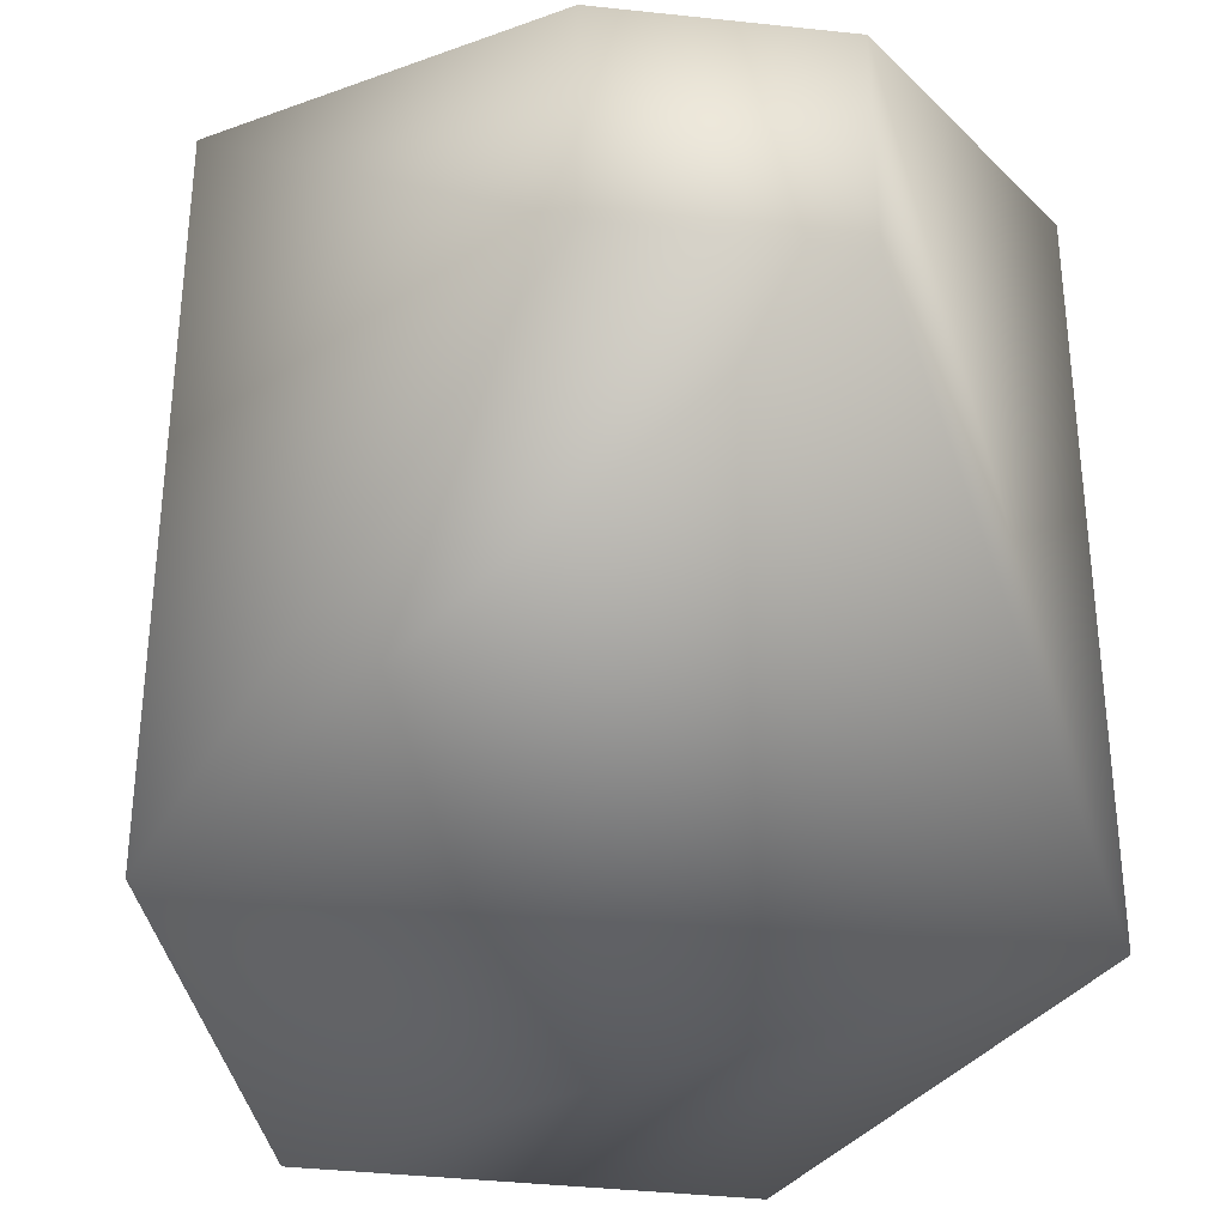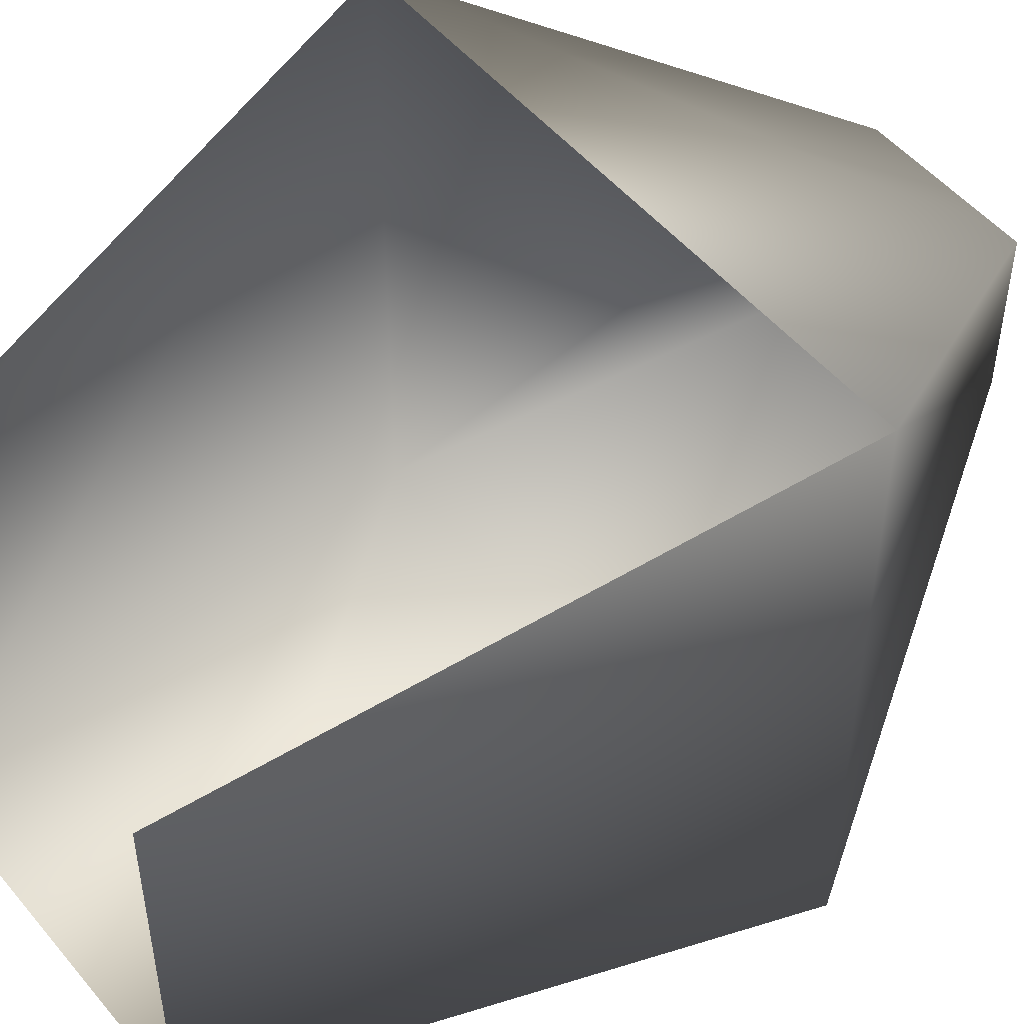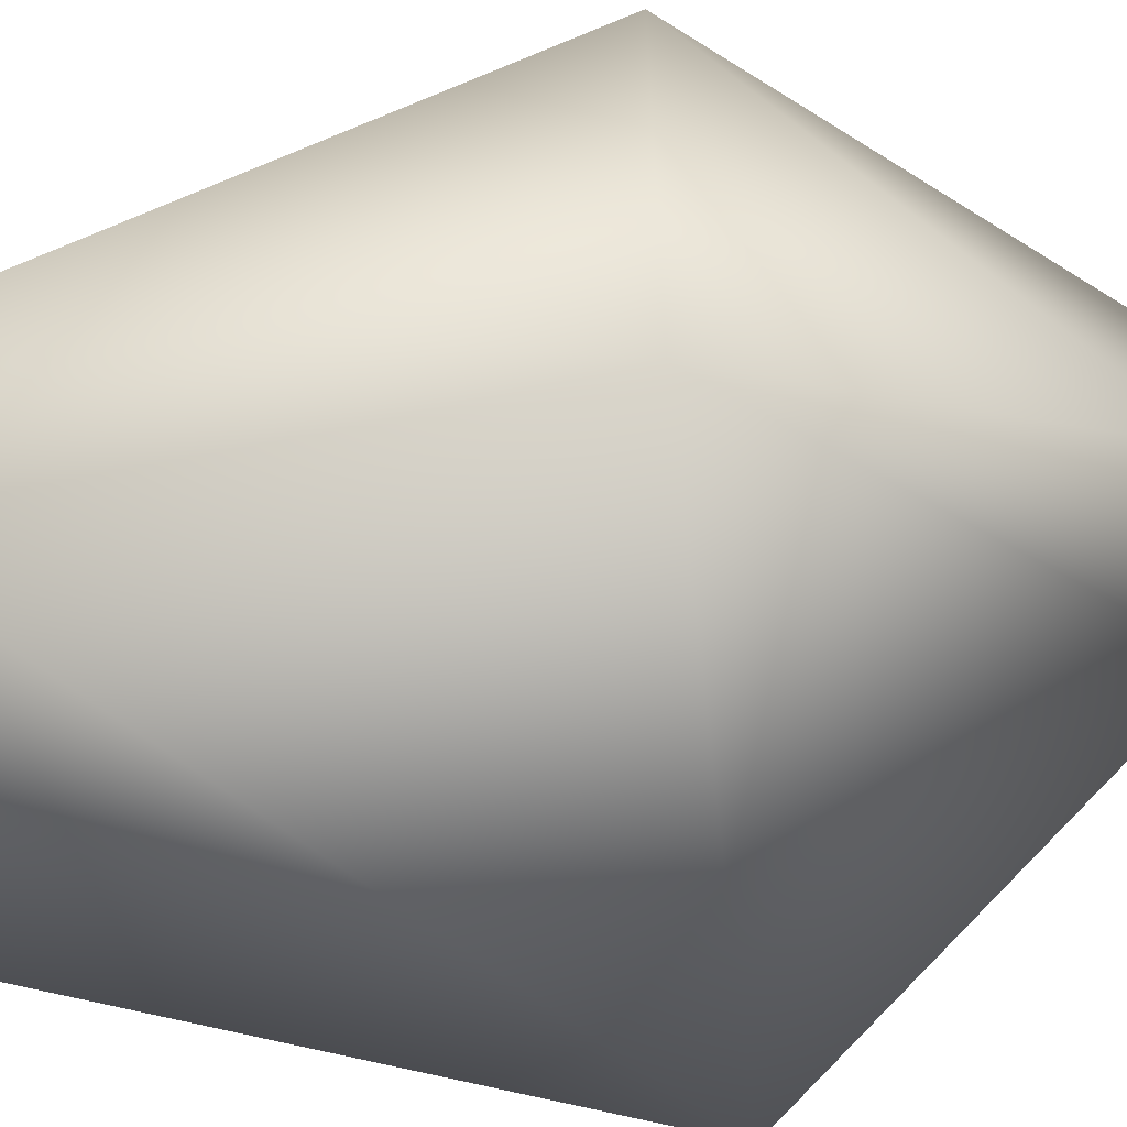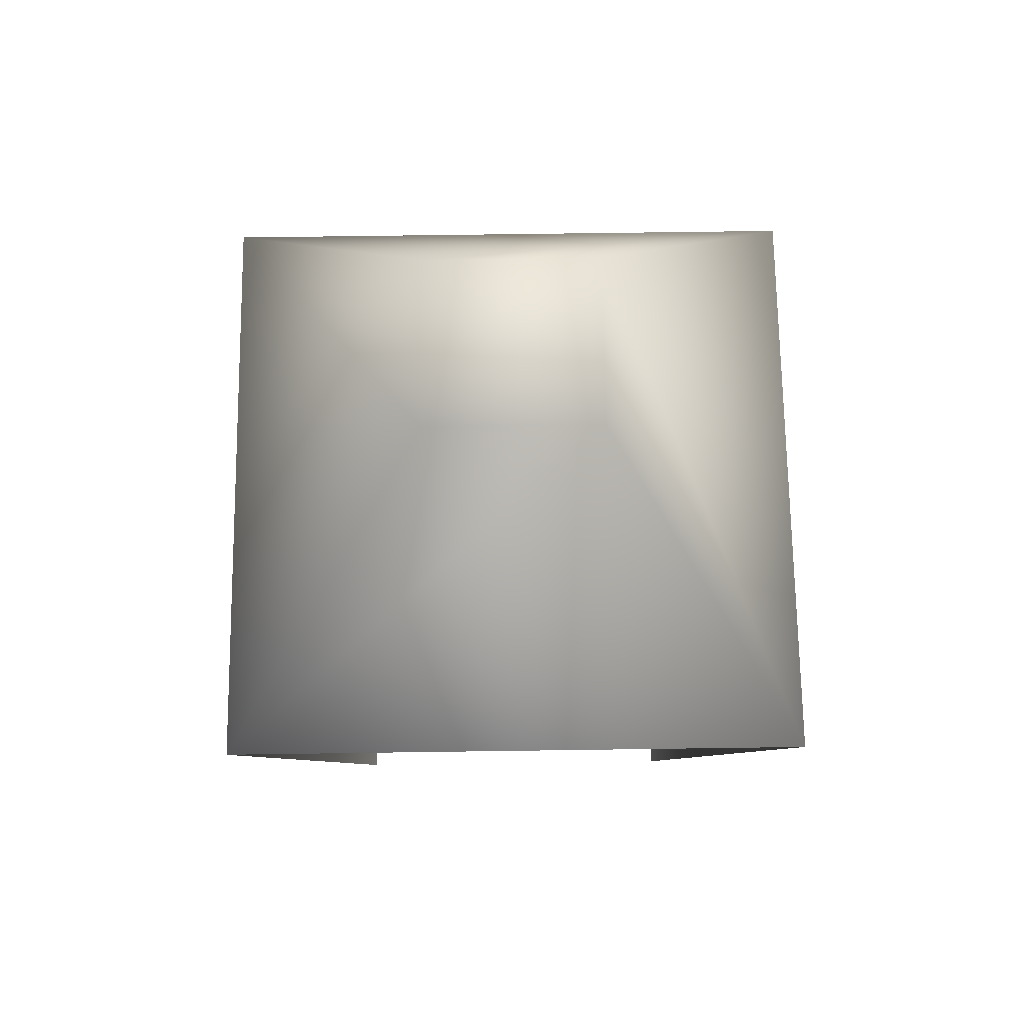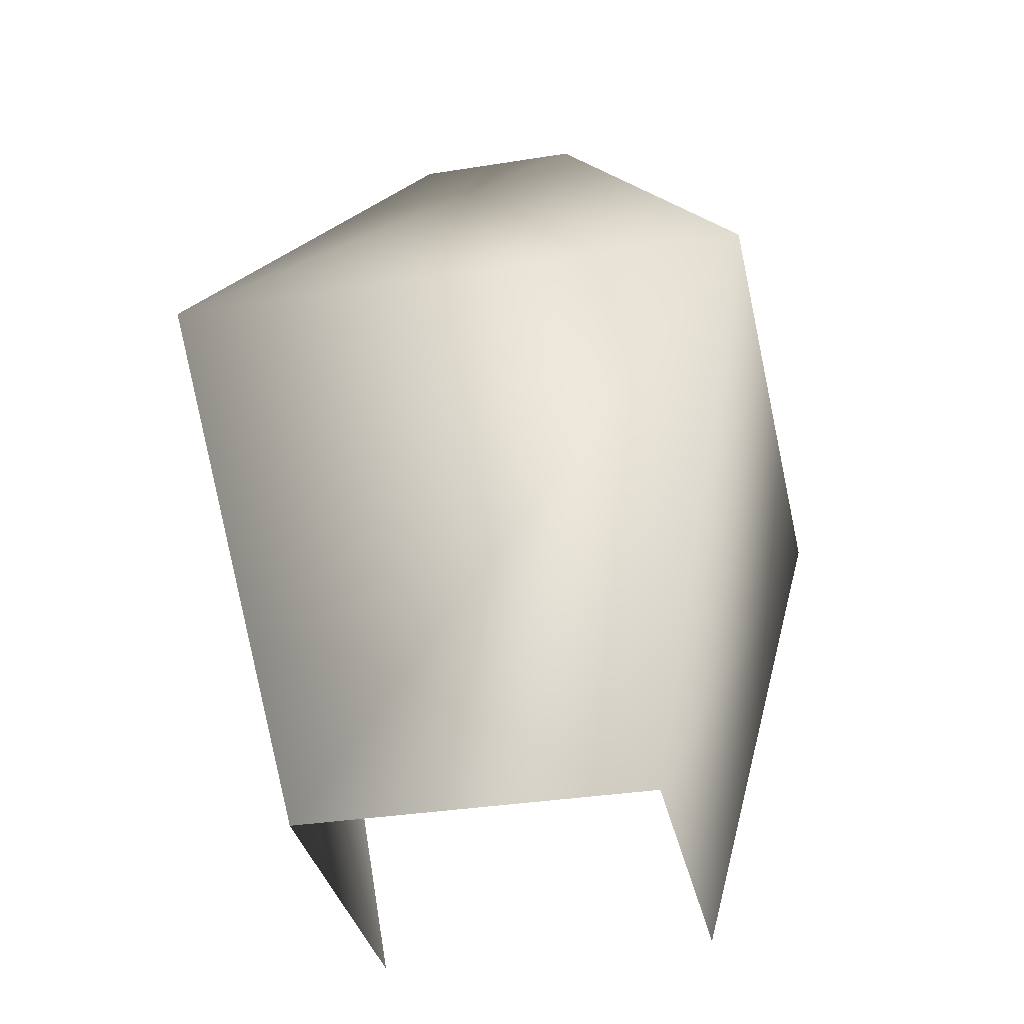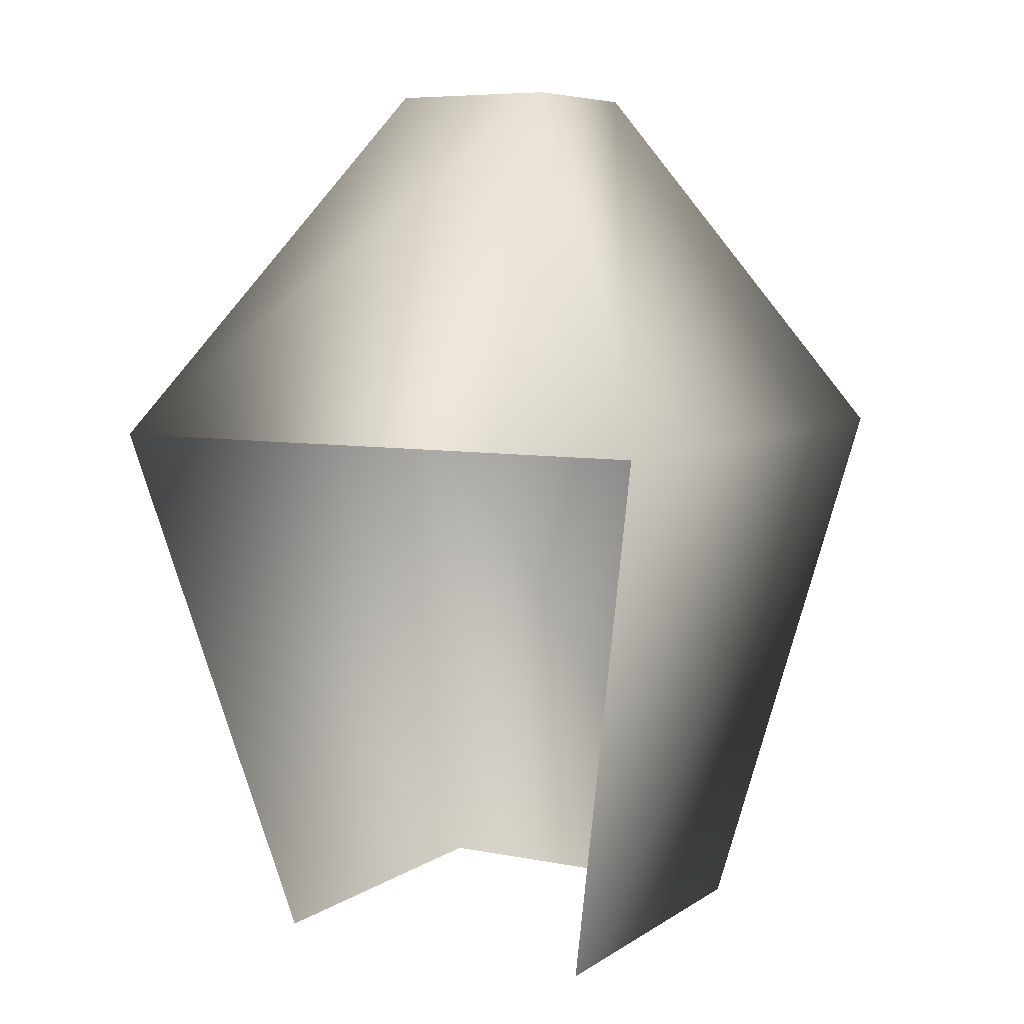
<metadata>
{"format":"obj","ext":"obj","renderer":"f3d","projection":"perspective","resolution":1024,"background":"white","views":[{"elev":-37.4,"azim":172.0,"up":"+Z"},{"elev":50.4,"azim":51.9,"up":"+Z"},{"elev":-60.4,"azim":96.7,"up":"+Z"},{"elev":69.7,"azim":-0.8,"up":"+Y"},{"elev":-34.5,"azim":-167.9,"up":"+Y"},{"elev":6.8,"azim":29.8,"up":"+Y"}]}
</metadata>
<code>
g febg_hotspring_001_streetlight_02
v 0.1805 3.869 -0.1733
v 0.2947 4.391 -0.2879
v -0.27 4.391 -0.2879
v -0.1556 3.869 -0.1733
v -0.27 4.391 0.2768
v -0.1556 3.869 0.1628
v 0.1805 3.869 0.1628
v 0.2947 4.391 0.2768
v 0.2947 4.391 -0.2879
v 0.1805 3.869 -0.1733
v -0.27 4.391 0.2768
v 0.0921 4.73 0.07418
v 0.2947 4.391 0.2768
v -0.06736 4.73 0.07418
v -0.27 4.391 -0.2879
v 0.0921 4.73 -0.08528
v 0.2947 4.391 -0.2879
v -0.06736 4.73 -0.08528
g febg_hotspring_001_streetlight_02_0
f 3 2 1
f 4 3 1
f 5 3 4
f 6 5 4
f 9 8 7
f 10 9 7
f 13 12 11
f 12 14 11
f 11 14 15
f 16 12 13
f 14 12 16
f 17 16 13
f 15 18 17
f 14 18 15
f 18 14 16
f 18 16 17

</code>
